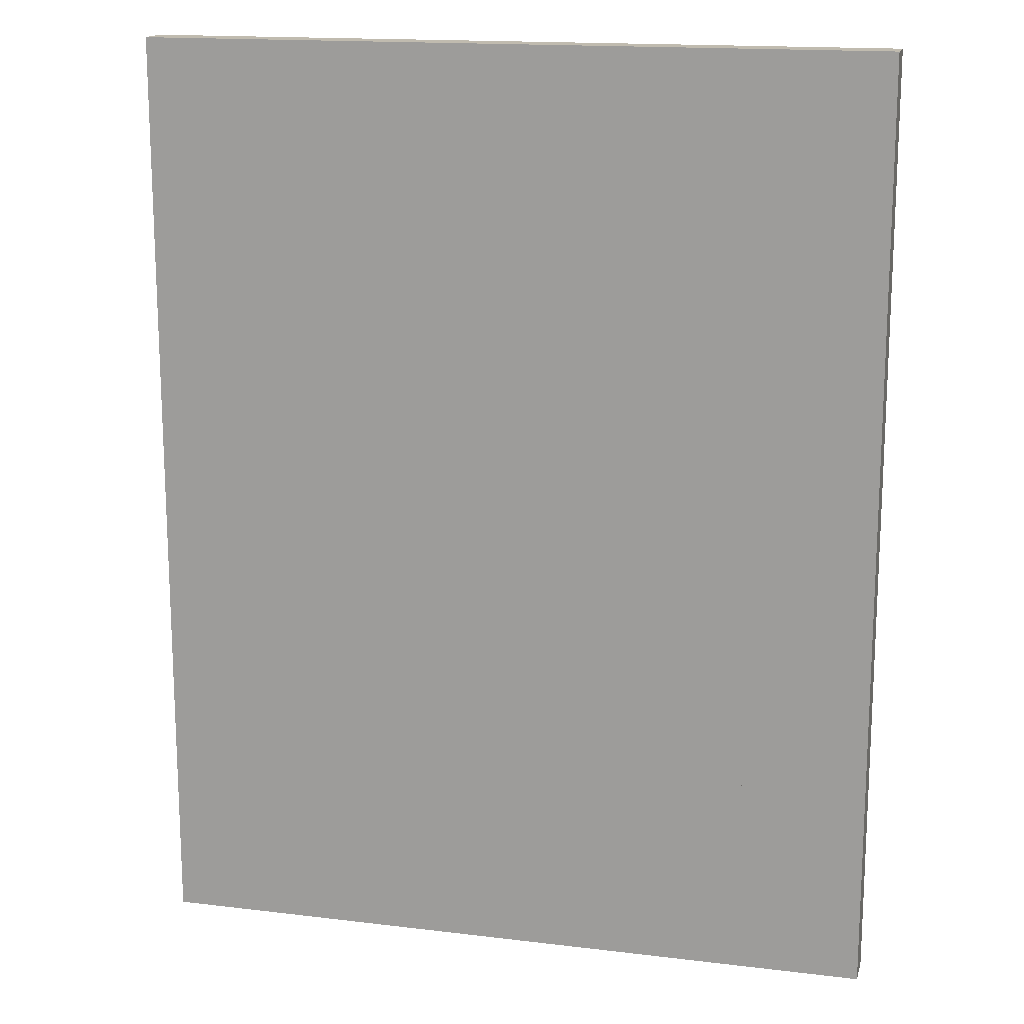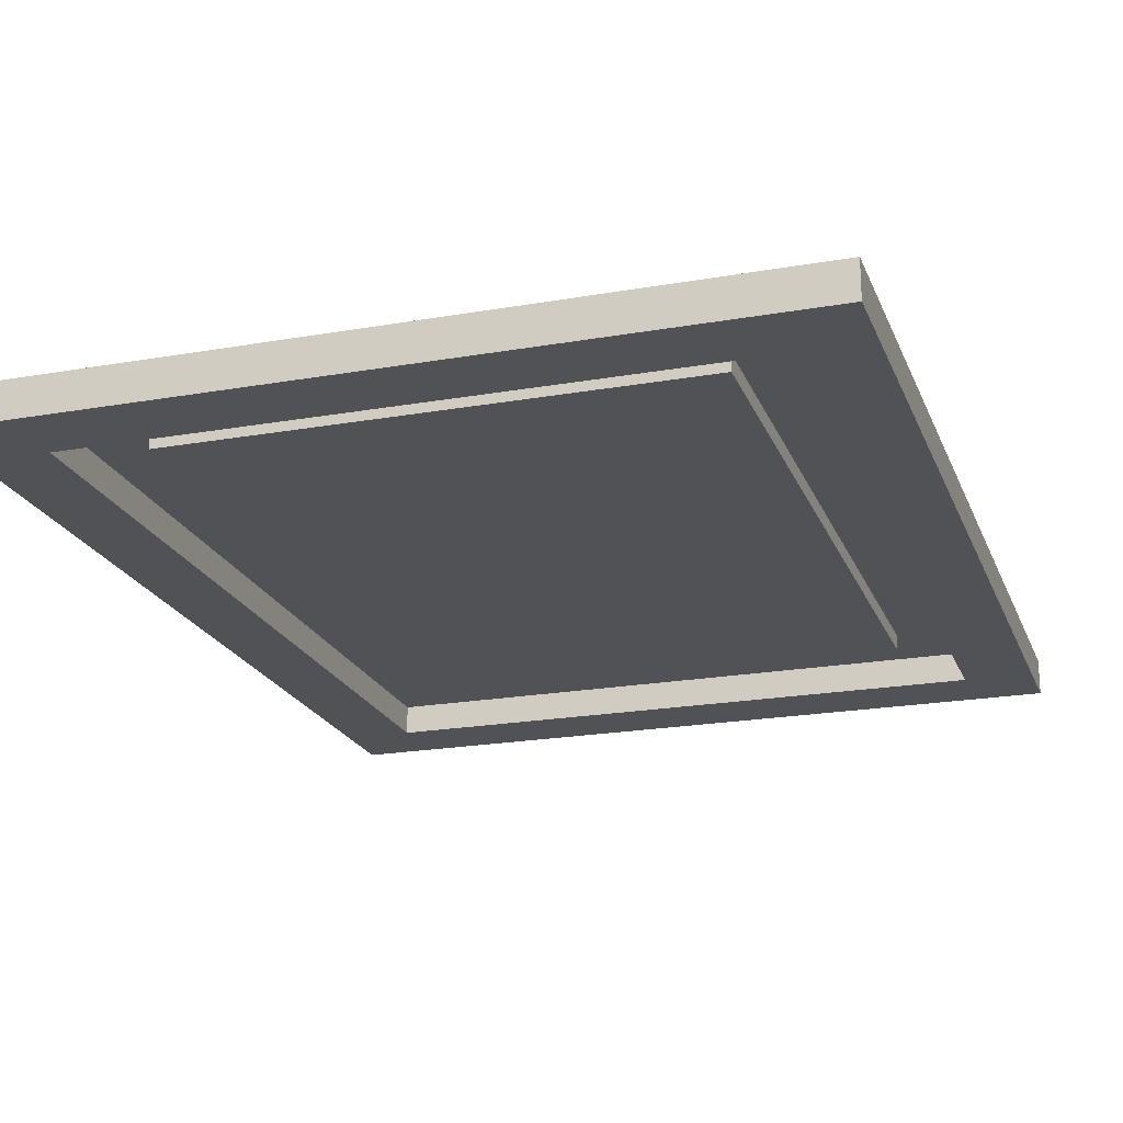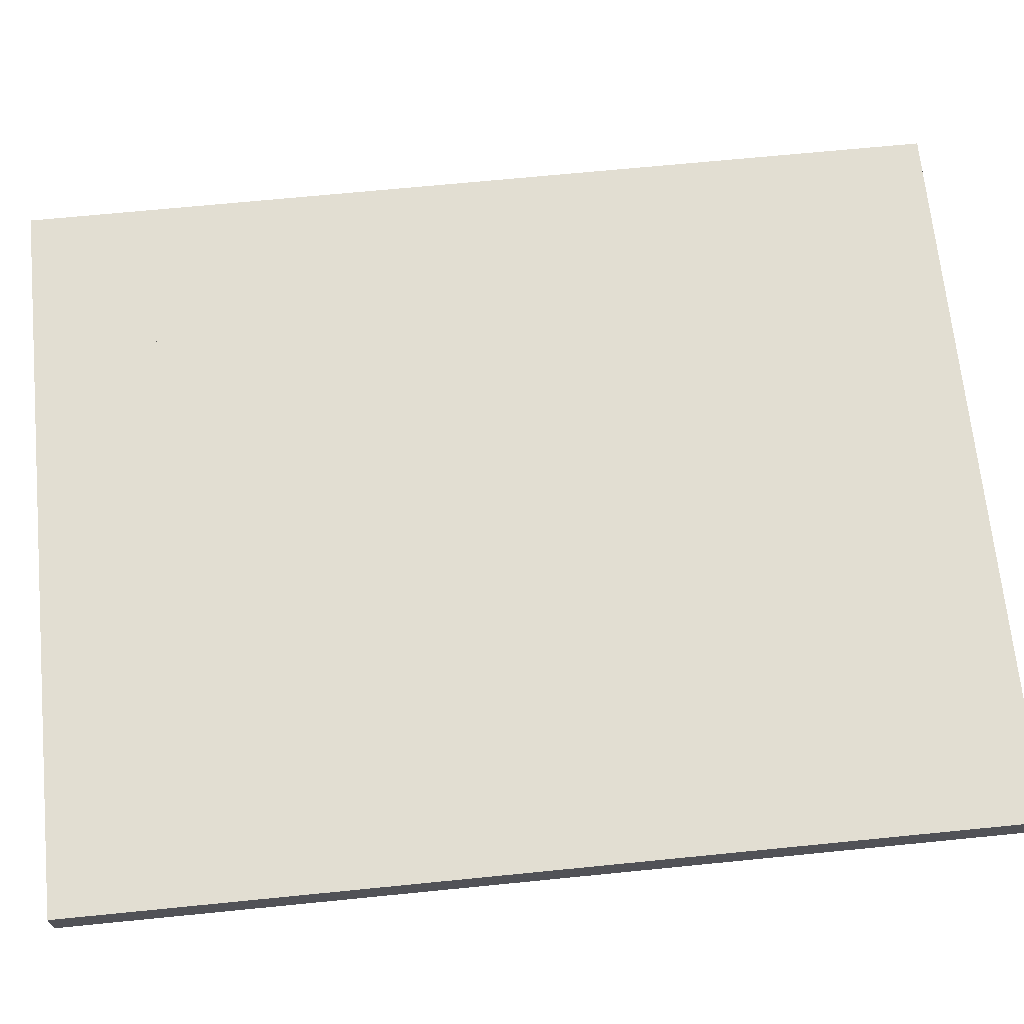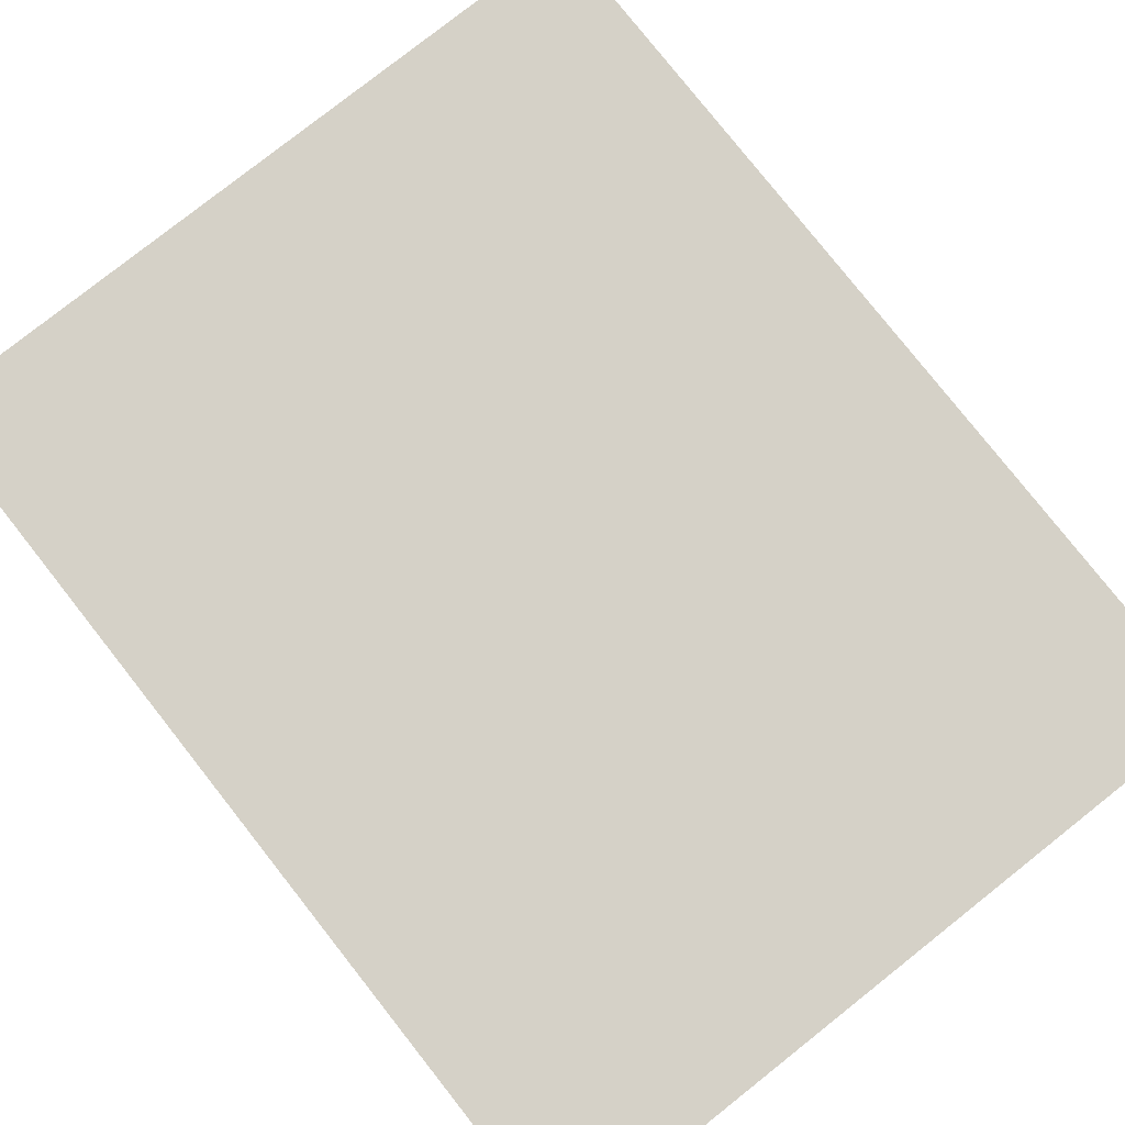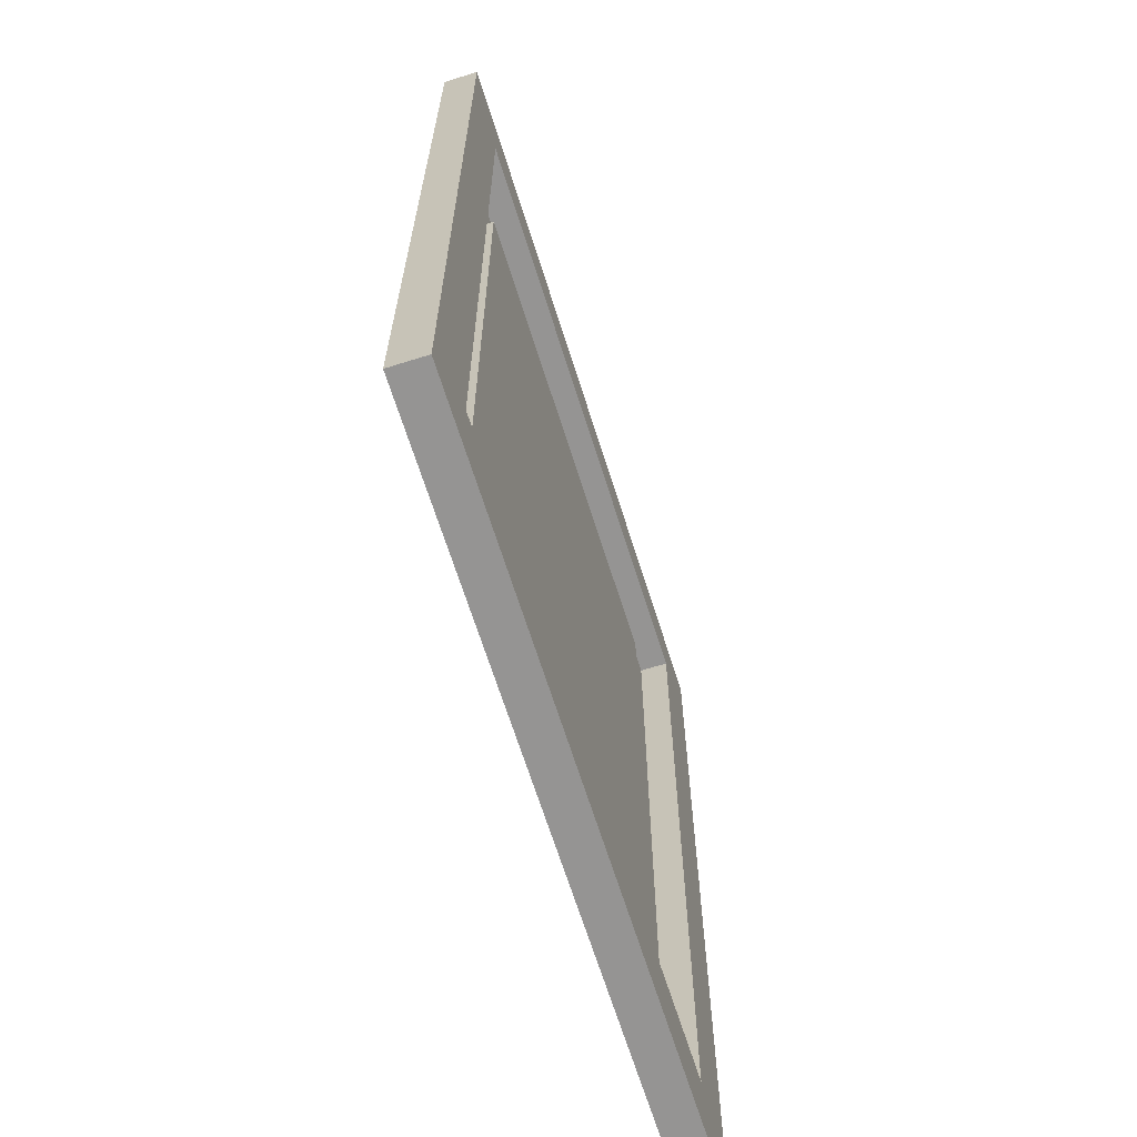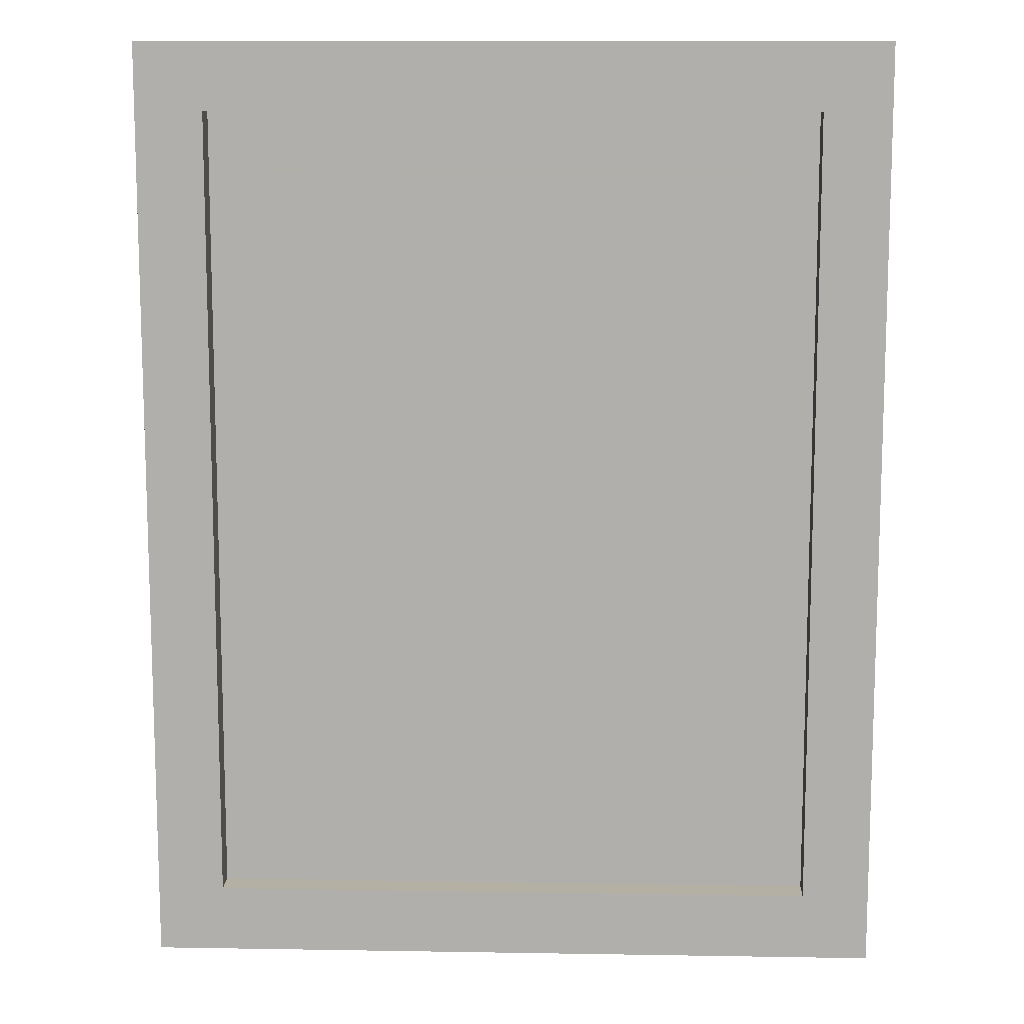
<metadata>
{"format":"obj","ext":"obj","renderer":"f3d","projection":"perspective","resolution":1024,"background":"white","views":[{"elev":15.9,"azim":-165.8,"up":"+Z"},{"elev":-20.9,"azim":-162.4,"up":"+Y"},{"elev":67.8,"azim":84.3,"up":"+Y"},{"elev":79.7,"azim":141.7,"up":"+Y"},{"elev":-67.1,"azim":-72.5,"up":"+Z"},{"elev":11.4,"azim":2.3,"up":"+Z"}]}
</metadata>
<code>
v 155.1 15.9 69.65
v 155.1 15.52 69.65
v 180.1 15.9 69.65
v 180.1 15.52 69.65
v 180.1 15.9 69.65
v 155.1 15.52 69.65
v 155.1 15.52 69.65
v 180.1 15.9 69.65
v 180.1 15.52 69.65
v 180.1 15.9 69.65
v 155.1 15.52 69.65
v 155.1 15.9 69.65
v 180.1 15.52 69.65
v 180.1 15.52 32.9
v 180.1 15.9 69.65
v 180.1 15.9 32.9
v 180.1 15.9 69.65
v 180.1 15.52 32.9
v 180.1 15.52 32.9
v 180.1 15.9 69.65
v 180.1 15.9 32.9
v 180.1 15.9 69.65
v 180.1 15.52 32.9
v 180.1 15.52 69.65
v 155.1 15.52 32.9
v 155.1 15.9 32.9
v 180.1 15.52 32.9
v 180.1 15.9 32.9
v 180.1 15.52 32.9
v 155.1 15.9 32.9
v 155.1 15.9 32.9
v 180.1 15.52 32.9
v 180.1 15.9 32.9
v 180.1 15.52 32.9
v 155.1 15.9 32.9
v 155.1 15.52 32.9
v 155.1 15.52 32.9
v 155.1 15.52 69.65
v 155.1 15.9 32.9
v 155.1 15.9 69.65
v 155.1 15.9 32.9
v 155.1 15.52 69.65
v 155.1 15.52 69.65
v 155.1 15.9 32.9
v 155.1 15.9 69.65
v 155.1 15.9 32.9
v 155.1 15.52 69.65
v 155.1 15.52 32.9
v 180.1 15.9 32.9
v 155.1 15.9 32.9
v 180.1 15.9 69.65
v 155.1 15.9 69.65
v 180.1 15.9 69.65
v 155.1 15.9 32.9
v 155.1 15.9 32.9
v 180.1 15.9 69.65
v 155.1 15.9 69.65
v 180.1 15.9 69.65
v 155.1 15.9 32.9
v 180.1 15.9 32.9
v 145.5 16.47 23.33
v 182.2 16.47 30.79
v 189.6 16.47 23.33
v 189.6 16.47 79.23
v 189.6 16.47 23.33
v 182.2 16.47 30.79
v 182.2 16.47 71.77
v 189.6 16.47 79.23
v 182.2 16.47 30.79
v 152.9 16.47 71.77
v 189.6 16.47 79.23
v 182.2 16.47 71.77
v 145.5 16.47 79.23
v 152.9 16.47 30.79
v 145.5 16.47 23.33
v 182.2 16.47 30.79
v 145.5 16.47 23.33
v 152.9 16.47 30.79
v 152.9 16.47 71.77
v 152.9 16.47 30.79
v 145.5 16.47 79.23
v 189.6 16.47 79.23
v 152.9 16.47 71.77
v 145.5 16.47 79.23
v 145.5 16.47 79.23
v 152.9 16.47 71.77
v 189.6 16.47 79.23
v 145.5 16.47 79.23
v 152.9 16.47 30.79
v 152.9 16.47 71.77
v 152.9 16.47 30.79
v 145.5 16.47 23.33
v 182.2 16.47 30.79
v 145.5 16.47 23.33
v 152.9 16.47 30.79
v 145.5 16.47 79.23
v 182.2 16.47 71.77
v 189.6 16.47 79.23
v 152.9 16.47 71.77
v 182.2 16.47 30.79
v 189.6 16.47 79.23
v 182.2 16.47 71.77
v 182.2 16.47 30.79
v 189.6 16.47 23.33
v 189.6 16.47 79.23
v 189.6 16.47 23.33
v 182.2 16.47 30.79
v 145.5 16.47 23.33
v 145.5 16.47 23.33
v 145.5 14.37 23.33
v 189.6 16.47 23.33
v 189.6 14.37 23.33
v 189.6 16.47 23.33
v 145.5 14.37 23.33
v 145.5 14.37 23.33
v 189.6 16.47 23.33
v 189.6 14.37 23.33
v 189.6 16.47 23.33
v 145.5 14.37 23.33
v 145.5 16.47 23.33
v 145.5 14.37 79.23
v 145.5 14.37 23.33
v 145.5 16.47 79.23
v 145.5 16.47 23.33
v 145.5 16.47 79.23
v 145.5 14.37 23.33
v 145.5 14.37 23.33
v 145.5 16.47 79.23
v 145.5 16.47 23.33
v 145.5 16.47 79.23
v 145.5 14.37 23.33
v 145.5 14.37 79.23
v 145.5 14.37 79.23
v 145.5 16.47 79.23
v 189.6 14.37 79.23
v 189.6 16.47 79.23
v 189.6 14.37 79.23
v 145.5 16.47 79.23
v 145.5 16.47 79.23
v 189.6 14.37 79.23
v 189.6 16.47 79.23
v 189.6 14.37 79.23
v 145.5 16.47 79.23
v 145.5 14.37 79.23
v 189.6 14.37 23.33
v 189.6 14.37 79.23
v 189.6 16.47 23.33
v 189.6 16.47 79.23
v 189.6 16.47 23.33
v 189.6 14.37 79.23
v 189.6 14.37 79.23
v 189.6 16.47 23.33
v 189.6 16.47 79.23
v 189.6 16.47 23.33
v 189.6 14.37 79.23
v 189.6 14.37 23.33
v 145.5 14.37 23.33
v 185.6 14.37 27.33
v 189.6 14.37 23.33
v 189.6 14.37 79.23
v 189.6 14.37 23.33
v 185.6 14.37 27.33
v 185.6 14.37 75.22
v 189.6 14.37 79.23
v 185.6 14.37 27.33
v 149.5 14.37 75.22
v 189.6 14.37 79.23
v 185.6 14.37 75.22
v 145.5 14.37 79.23
v 149.5 14.37 27.33
v 145.5 14.37 23.33
v 185.6 14.37 27.33
v 145.5 14.37 23.33
v 149.5 14.37 27.33
v 149.5 14.37 75.22
v 149.5 14.37 27.33
v 145.5 14.37 79.23
v 189.6 14.37 79.23
v 149.5 14.37 75.22
v 145.5 14.37 79.23
v 145.5 14.37 79.23
v 149.5 14.37 75.22
v 189.6 14.37 79.23
v 145.5 14.37 79.23
v 149.5 14.37 27.33
v 149.5 14.37 75.22
v 149.5 14.37 27.33
v 145.5 14.37 23.33
v 185.6 14.37 27.33
v 145.5 14.37 23.33
v 149.5 14.37 27.33
v 145.5 14.37 79.23
v 185.6 14.37 75.22
v 189.6 14.37 79.23
v 149.5 14.37 75.22
v 185.6 14.37 27.33
v 189.6 14.37 79.23
v 185.6 14.37 75.22
v 185.6 14.37 27.33
v 189.6 14.37 23.33
v 189.6 14.37 79.23
v 189.6 14.37 23.33
v 185.6 14.37 27.33
v 145.5 14.37 23.33
v 185.6 14.37 75.22
v 185.6 14.37 27.33
v 185.6 16.09 75.22
v 185.6 16.09 27.33
v 185.6 16.09 75.22
v 185.6 14.37 27.33
v 185.6 14.37 27.33
v 185.6 16.09 75.22
v 185.6 16.09 27.33
v 185.6 16.09 75.22
v 185.6 14.37 27.33
v 185.6 14.37 75.22
v 149.5 16.09 75.22
v 149.5 14.37 75.22
v 185.6 16.09 75.22
v 185.6 14.37 75.22
v 185.6 16.09 75.22
v 149.5 14.37 75.22
v 149.5 14.37 75.22
v 185.6 16.09 75.22
v 185.6 14.37 75.22
v 185.6 16.09 75.22
v 149.5 14.37 75.22
v 149.5 16.09 75.22
v 149.5 14.37 27.33
v 149.5 16.09 27.33
v 185.6 14.37 27.33
v 185.6 16.09 27.33
v 185.6 14.37 27.33
v 149.5 16.09 27.33
v 149.5 16.09 27.33
v 185.6 14.37 27.33
v 185.6 16.09 27.33
v 185.6 14.37 27.33
v 149.5 16.09 27.33
v 149.5 14.37 27.33
v 149.5 14.37 27.33
v 149.5 14.37 75.22
v 149.5 16.09 27.33
v 149.5 16.09 75.22
v 149.5 16.09 27.33
v 149.5 14.37 75.22
v 149.5 14.37 75.22
v 149.5 16.09 27.33
v 149.5 16.09 75.22
v 149.5 16.09 27.33
v 149.5 14.37 75.22
v 149.5 14.37 27.33
v 152.9 15.52 71.77
v 152.9 15.52 30.79
v 152.9 16.47 71.77
v 152.9 16.47 30.79
v 152.9 16.47 71.77
v 152.9 15.52 30.79
v 152.9 15.52 30.79
v 152.9 16.47 71.77
v 152.9 16.47 30.79
v 152.9 16.47 71.77
v 152.9 15.52 30.79
v 152.9 15.52 71.77
v 182.2 16.47 30.79
v 152.9 16.47 30.79
v 182.2 16.47 71.77
v 152.9 16.47 71.77
v 182.2 16.47 71.77
v 152.9 16.47 30.79
v 152.9 16.47 30.79
v 182.2 16.47 71.77
v 152.9 16.47 71.77
v 182.2 16.47 71.77
v 152.9 16.47 30.79
v 182.2 16.47 30.79
v 152.9 16.47 30.79
v 152.9 15.52 30.79
v 182.2 16.47 30.79
v 182.2 15.52 30.79
v 182.2 16.47 30.79
v 152.9 15.52 30.79
v 152.9 15.52 30.79
v 182.2 16.47 30.79
v 182.2 15.52 30.79
v 182.2 16.47 30.79
v 152.9 15.52 30.79
v 152.9 16.47 30.79
v 152.9 15.52 30.79
v 180.1 15.52 32.9
v 182.2 15.52 30.79
v 182.2 15.52 71.77
v 182.2 15.52 30.79
v 180.1 15.52 32.9
v 180.1 15.52 69.65
v 182.2 15.52 71.77
v 180.1 15.52 32.9
v 155.1 15.52 69.65
v 182.2 15.52 71.77
v 180.1 15.52 69.65
v 152.9 15.52 71.77
v 155.1 15.52 32.9
v 152.9 15.52 30.79
v 180.1 15.52 32.9
v 152.9 15.52 30.79
v 155.1 15.52 32.9
v 155.1 15.52 69.65
v 155.1 15.52 32.9
v 152.9 15.52 71.77
v 182.2 15.52 71.77
v 155.1 15.52 69.65
v 152.9 15.52 71.77
v 152.9 15.52 71.77
v 155.1 15.52 69.65
v 182.2 15.52 71.77
v 152.9 15.52 71.77
v 155.1 15.52 32.9
v 155.1 15.52 69.65
v 155.1 15.52 32.9
v 152.9 15.52 30.79
v 180.1 15.52 32.9
v 152.9 15.52 30.79
v 155.1 15.52 32.9
v 152.9 15.52 71.77
v 180.1 15.52 69.65
v 182.2 15.52 71.77
v 155.1 15.52 69.65
v 180.1 15.52 32.9
v 182.2 15.52 71.77
v 180.1 15.52 69.65
v 180.1 15.52 32.9
v 182.2 15.52 30.79
v 182.2 15.52 71.77
v 182.2 15.52 30.79
v 180.1 15.52 32.9
v 152.9 15.52 30.79
v 152.9 15.52 71.77
v 152.9 16.47 71.77
v 182.2 15.52 71.77
v 182.2 16.47 71.77
v 182.2 15.52 71.77
v 152.9 16.47 71.77
v 152.9 16.47 71.77
v 182.2 15.52 71.77
v 182.2 16.47 71.77
v 182.2 15.52 71.77
v 152.9 16.47 71.77
v 152.9 15.52 71.77
v 182.2 15.52 30.79
v 182.2 15.52 71.77
v 182.2 16.47 30.79
v 182.2 16.47 71.77
v 182.2 16.47 30.79
v 182.2 15.52 71.77
v 182.2 15.52 71.77
v 182.2 16.47 30.79
v 182.2 16.47 71.77
v 182.2 16.47 30.79
v 182.2 15.52 71.77
v 182.2 15.52 30.79
v 155.1 15.52 32.9
v 180.1 15.52 69.65
v 180.1 15.52 32.9
v 180.1 15.52 69.65
v 155.1 15.52 32.9
v 155.1 15.52 69.65
v 180.1 15.52 32.9
v 180.1 15.52 69.65
v 155.1 15.52 32.9
v 155.1 15.52 69.65
v 155.1 15.52 32.9
v 180.1 15.52 69.65
g picture nefertiti
f 1 2 3
f 4 5 6
f 7 8 9
f 10 11 12
f 13 14 15
f 16 17 18
f 19 20 21
f 22 23 24
f 25 26 27
f 28 29 30
f 31 32 33
f 34 35 36
f 37 38 39
f 40 41 42
f 43 44 45
f 46 47 48
f 49 50 51
f 52 53 54
f 55 56 57
f 58 59 60
f 61 62 63
f 64 65 66
f 67 68 69
f 70 71 72
f 73 74 75
f 76 77 78
f 79 80 81
f 82 83 84
f 85 86 87
f 88 89 90
f 91 92 93
f 94 95 96
f 97 98 99
f 100 101 102
f 103 104 105
f 106 107 108
f 109 110 111
f 112 113 114
f 115 116 117
f 118 119 120
f 121 122 123
f 124 125 126
f 127 128 129
f 130 131 132
f 133 134 135
f 136 137 138
f 139 140 141
f 142 143 144
f 145 146 147
f 148 149 150
f 151 152 153
f 154 155 156
f 157 158 159
f 160 161 162
f 163 164 165
f 166 167 168
f 169 170 171
f 172 173 174
f 175 176 177
f 178 179 180
f 181 182 183
f 184 185 186
f 187 188 189
f 190 191 192
f 193 194 195
f 196 197 198
f 199 200 201
f 202 203 204
f 205 206 207
f 208 209 210
f 211 212 213
f 214 215 216
f 217 218 219
f 220 221 222
f 223 224 225
f 226 227 228
f 229 230 231
f 232 233 234
f 235 236 237
f 238 239 240
f 241 242 243
f 244 245 246
f 247 248 249
f 250 251 252
f 253 254 255
f 256 257 258
f 259 260 261
f 262 263 264
f 265 266 267
f 268 269 270
f 271 272 273
f 274 275 276
f 277 278 279
f 280 281 282
f 283 284 285
f 286 287 288
f 289 290 291
f 292 293 294
f 295 296 297
f 298 299 300
f 301 302 303
f 304 305 306
f 307 308 309
f 310 311 312
f 313 314 315
f 316 317 318
f 319 320 321
f 322 323 324
f 325 326 327
f 328 329 330
f 331 332 333
f 334 335 336
f 337 338 339
f 340 341 342
f 343 344 345
f 346 347 348
f 349 350 351
f 352 353 354
f 355 356 357
f 358 359 360
f 361 362 363
f 364 365 366
f 367 368 369
f 370 371 372

</code>
